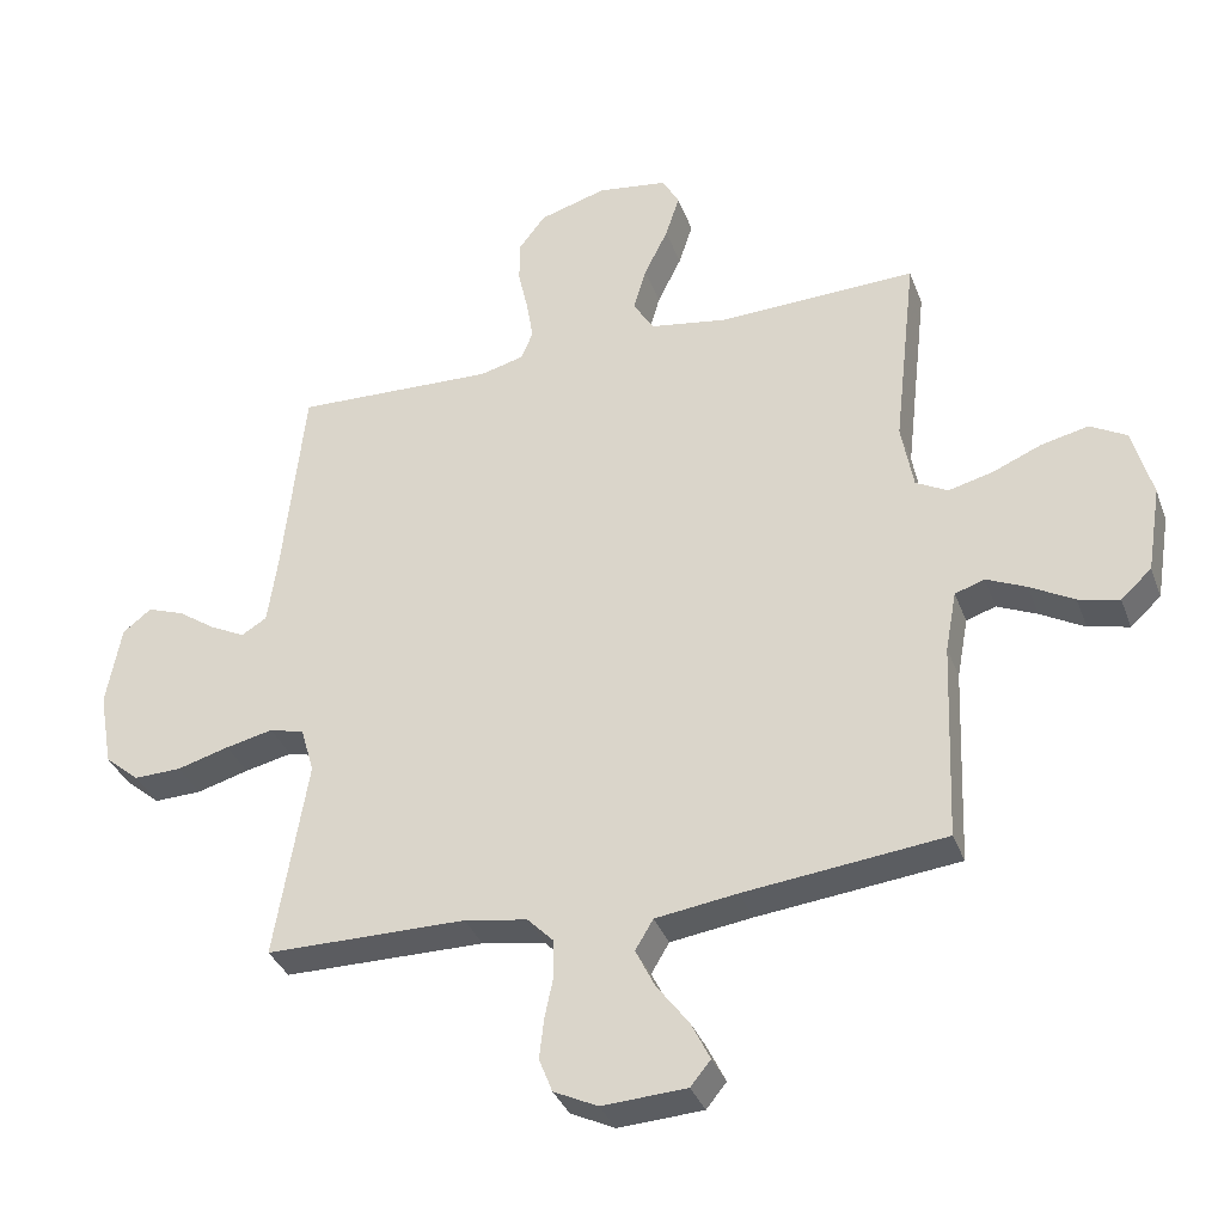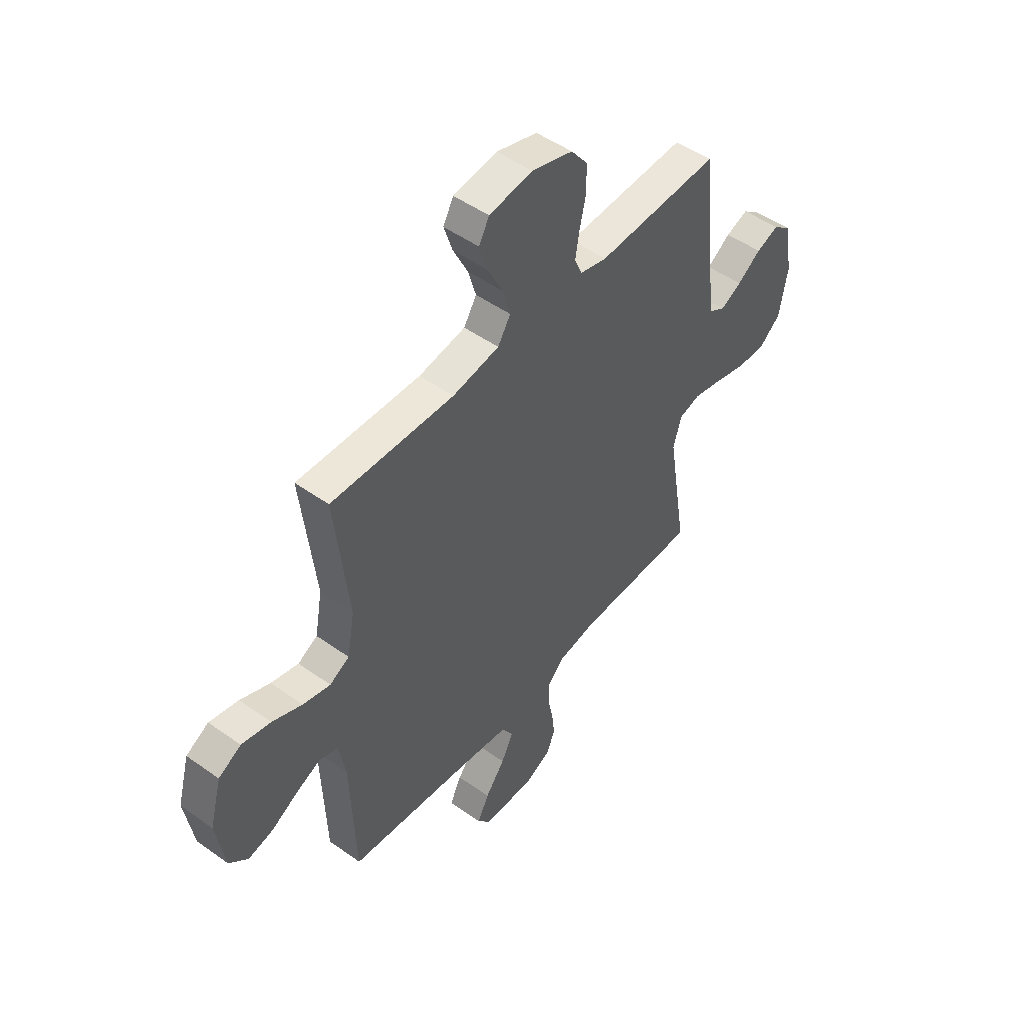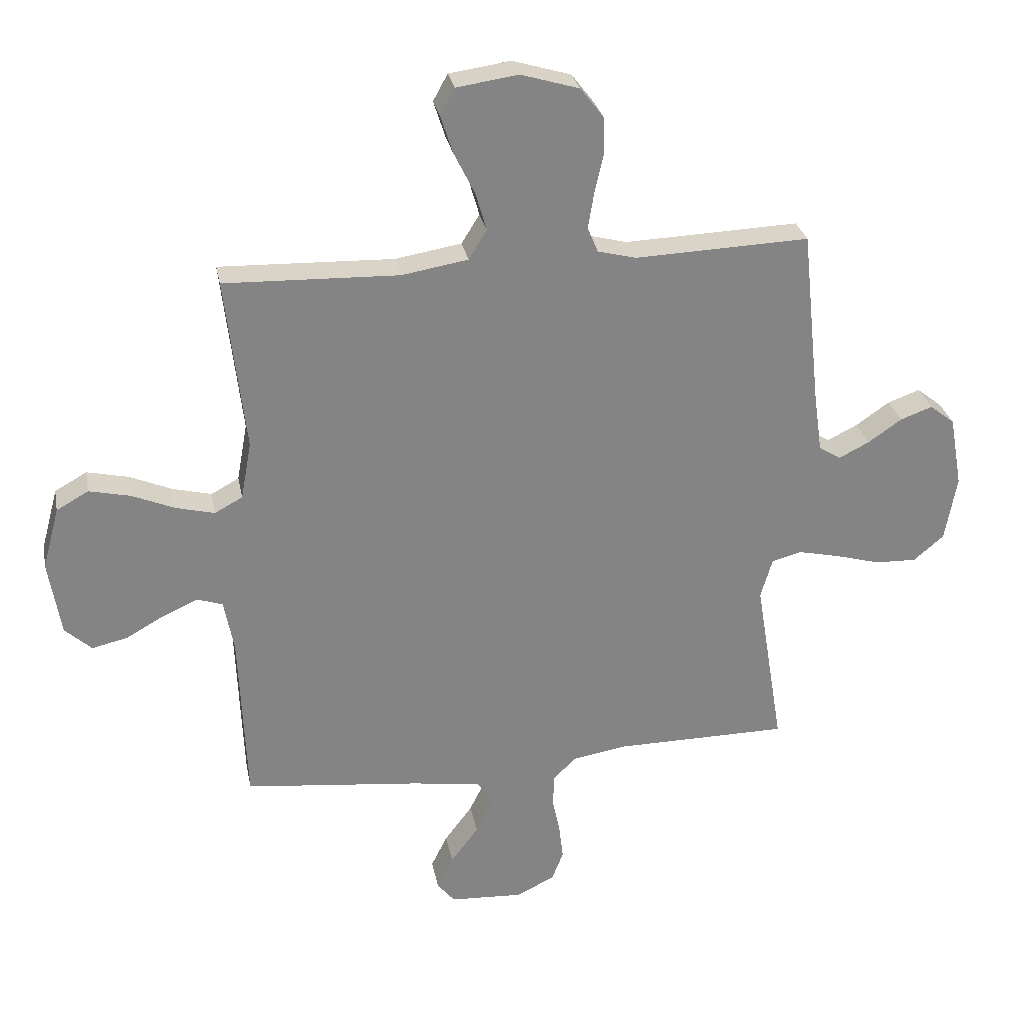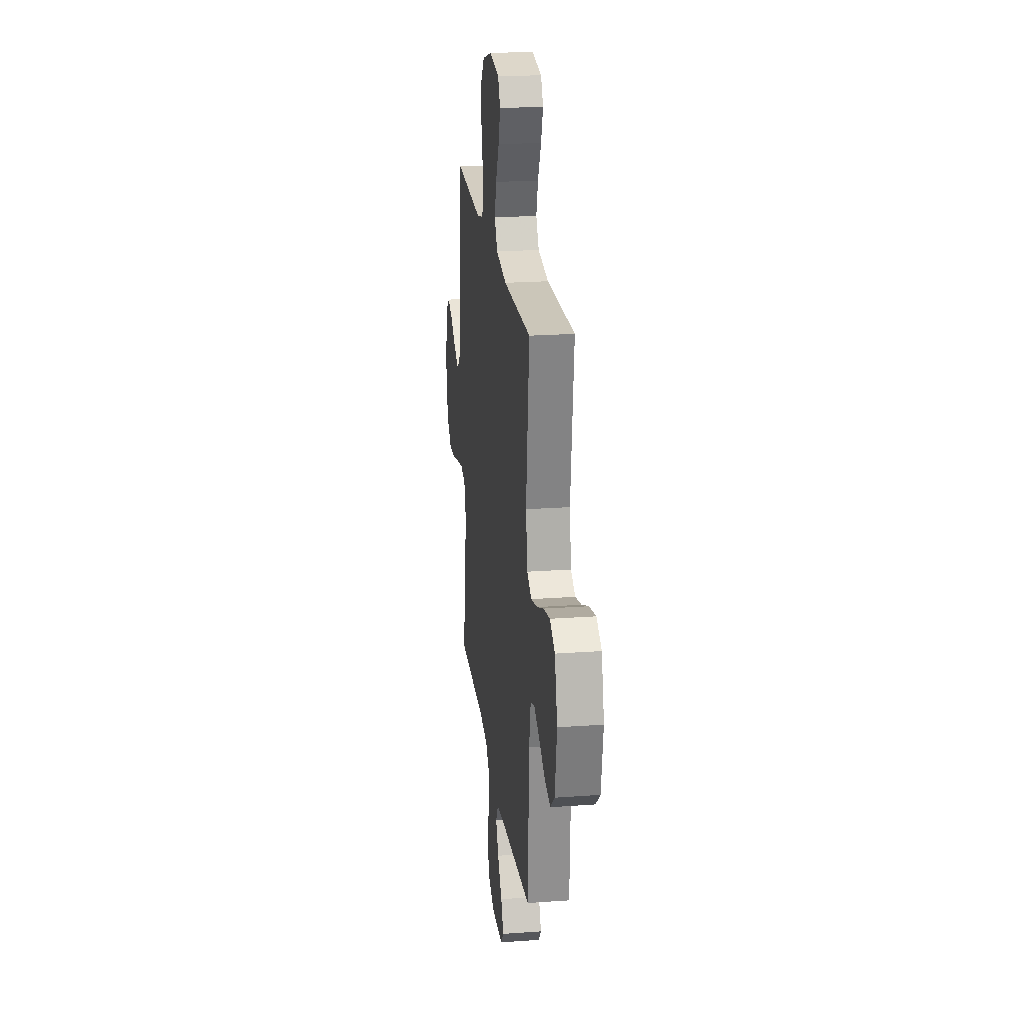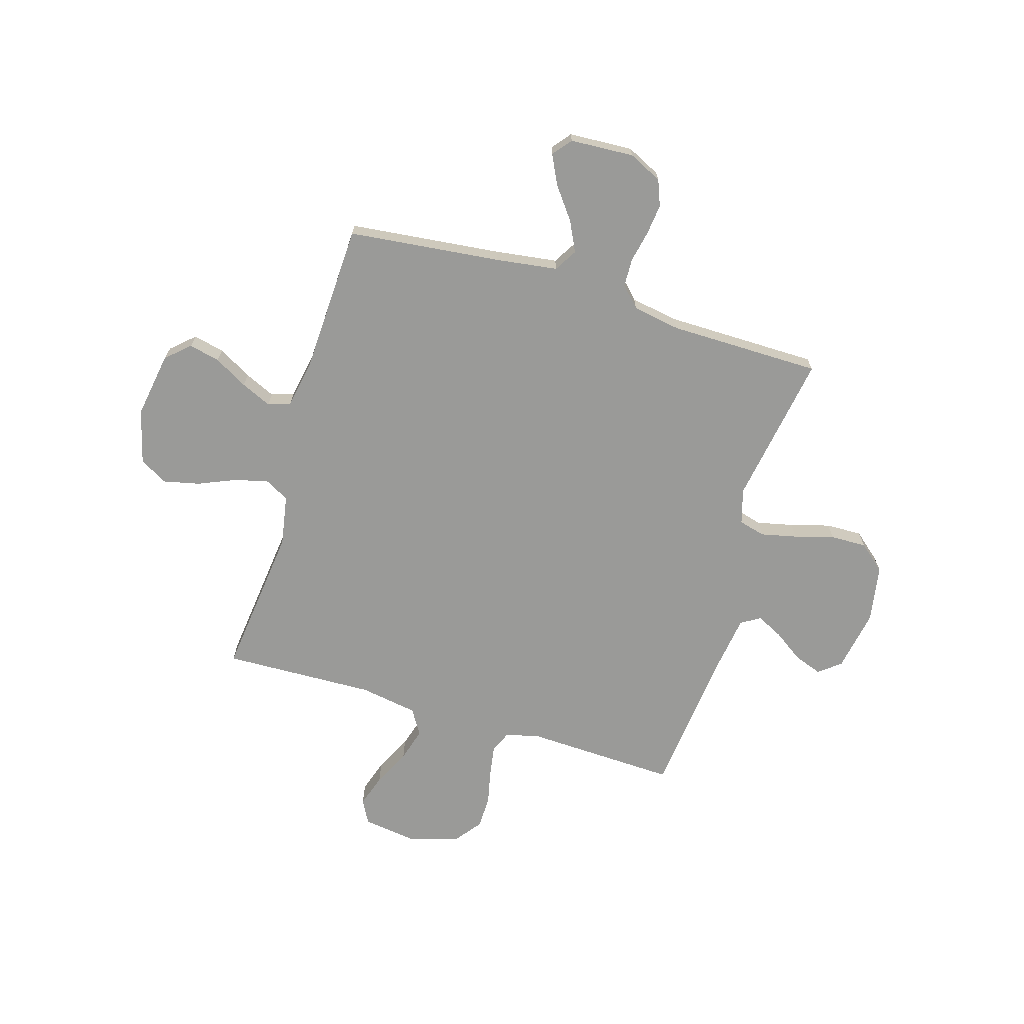
<metadata>
{"format":"obj","ext":"obj","renderer":"f3d","projection":"perspective","resolution":1024,"background":"white","views":[{"elev":-35.2,"azim":18.9,"up":"+Z"},{"elev":49.5,"azim":128.3,"up":"+Z"},{"elev":28.8,"azim":169.1,"up":"+Z"},{"elev":22.7,"azim":82.9,"up":"+Z"},{"elev":-69.2,"azim":163.2,"up":"+Y"}]}
</metadata>
<code>
v 0.5 0.07 -0.5
v 0.2 0.07 -0.533
v 0.078 0.07 -0.55
v 0.051 0.07 -0.595
v 0.08 0.07 -0.654
v 0.128 0.07 -0.718
v 0.156 0.07 -0.775
v 0.126 0.07 -0.812
v 0 0.07 -0.819
v -0.066 0.07 -0.787
v -0.086 0.07 -0.736
v -0.079 0.07 -0.675
v -0.066 0.07 -0.613
v -0.068 0.07 -0.557
v -0.106 0.07 -0.518
v -0.2 0.07 -0.502
v -0.5 0.07 -0.5
v -0.451 0.07 -0.2
v -0.471 0.07 -0.131
v -0.523 0.07 -0.117
v -0.594 0.07 -0.133
v -0.672 0.07 -0.155
v -0.743 0.07 -0.157
v -0.795 0.07 -0.113
v -0.815 0.07 0
v -0.793 0.07 0.123
v -0.75 0.07 0.157
v -0.695 0.07 0.137
v -0.637 0.07 0.097
v -0.585 0.07 0.071
v -0.547 0.07 0.094
v -0.532 0.07 0.2
v -0.5 0.07 0.5
v -0.2 0.07 0.489
v -0.134 0.07 0.506
v -0.116 0.07 0.549
v -0.126 0.07 0.61
v -0.141 0.07 0.677
v -0.14 0.07 0.742
v -0.1 0.07 0.794
v 0 0.07 0.824
v 0.106 0.07 0.809
v 0.131 0.07 0.763
v 0.11 0.07 0.698
v 0.074 0.07 0.625
v 0.055 0.07 0.559
v 0.086 0.07 0.509
v 0.2 0.07 0.49
v 0.5 0.07 0.5
v 0.466 0.07 0.2
v 0.484 0.07 0.1
v 0.532 0.07 0.074
v 0.599 0.07 0.091
v 0.672 0.07 0.122
v 0.743 0.07 0.138
v 0.798 0.07 0.107
v 0.827 0.07 0
v 0.806 0.07 -0.13
v 0.76 0.07 -0.172
v 0.699 0.07 -0.158
v 0.633 0.07 -0.121
v 0.573 0.07 -0.094
v 0.529 0.07 -0.109
v 0.512 0.07 -0.2
v 0.5 0 -0.5
v 0.2 0 -0.533
v 0.078 0 -0.55
v 0.051 0 -0.595
v 0.08 0 -0.654
v 0.128 0 -0.718
v 0.156 0 -0.775
v 0.126 0 -0.812
v 0 0 -0.819
v -0.066 0 -0.787
v -0.086 0 -0.736
v -0.079 0 -0.675
v -0.066 0 -0.613
v -0.068 0 -0.557
v -0.106 0 -0.518
v -0.2 0 -0.502
v -0.5 0 -0.5
v -0.451 0 -0.2
v -0.471 0 -0.131
v -0.523 0 -0.117
v -0.594 0 -0.133
v -0.672 0 -0.155
v -0.743 0 -0.157
v -0.795 0 -0.113
v -0.815 0 0
v -0.793 0 0.123
v -0.75 0 0.157
v -0.695 0 0.137
v -0.637 0 0.097
v -0.585 0 0.071
v -0.547 0 0.094
v -0.532 0 0.2
v -0.5 0 0.5
v -0.2 0 0.489
v -0.134 0 0.506
v -0.116 0 0.549
v -0.126 0 0.61
v -0.141 0 0.677
v -0.14 0 0.742
v -0.1 0 0.794
v 0 0 0.824
v 0.106 0 0.809
v 0.131 0 0.763
v 0.11 0 0.698
v 0.074 0 0.625
v 0.055 0 0.559
v 0.086 0 0.509
v 0.2 0 0.49
v 0.5 0 0.5
v 0.466 0 0.2
v 0.484 0 0.1
v 0.532 0 0.074
v 0.599 0 0.091
v 0.672 0 0.122
v 0.743 0 0.138
v 0.798 0 0.107
v 0.827 0 0
v 0.806 0 -0.13
v 0.76 0 -0.172
v 0.699 0 -0.158
v 0.633 0 -0.121
v 0.573 0 -0.094
v 0.529 0 -0.109
v 0.512 0 -0.2
f 58 59 60 61
f 58 61 62
f 57 58 62
f 56 57 62 63
f 53 54 55 56
f 52 53 56 63
f 48 49 50
f 47 48 50 51
f 42 43 44 45
f 42 45 46
f 41 42 46
f 40 41 46
f 37 38 39 40
f 36 37 40 46
f 35 36 46 47
f 32 33 34
f 31 32 34 35
f 26 27 28 29
f 26 29 30
f 25 26 30
f 24 25 30
f 21 22 23 24
f 20 21 24 30
f 19 20 30 31
f 16 17 18
f 15 16 18 19
f 14 15 19 31
f 10 11 12 13
f 8 9 10 13
f 8 13 14
f 5 6 7 8
f 4 5 8 14
f 3 4 14 31
f 64 1 2
f 51 52 63 64
f 35 47 51 64
f 31 35 64
f 2 3 31 64
f 125 124 123 122
f 126 125 122
f 126 122 121
f 127 126 121 120
f 120 119 118 117
f 127 120 117 116
f 114 113 112
f 115 114 112 111
f 109 108 107 106
f 110 109 106
f 110 106 105
f 110 105 104
f 104 103 102 101
f 110 104 101 100
f 111 110 100 99
f 98 97 96
f 99 98 96 95
f 93 92 91 90
f 94 93 90
f 94 90 89
f 94 89 88
f 88 87 86 85
f 94 88 85 84
f 95 94 84 83
f 82 81 80
f 83 82 80 79
f 95 83 79 78
f 77 76 75 74
f 77 74 73 72
f 78 77 72
f 72 71 70 69
f 78 72 69 68
f 95 78 68 67
f 66 65 128
f 128 127 116 115
f 128 115 111 99
f 128 99 95
f 128 95 67 66
f 1 65 66 2
f 2 66 67 3
f 3 67 68 4
f 4 68 69 5
f 5 69 70 6
f 6 70 71 7
f 7 71 72 8
f 8 72 73 9
f 9 73 74 10
f 10 74 75 11
f 11 75 76 12
f 12 76 77 13
f 13 77 78 14
f 14 78 79 15
f 15 79 80 16
f 16 80 81 17
f 17 81 82 18
f 18 82 83 19
f 19 83 84 20
f 20 84 85 21
f 21 85 86 22
f 22 86 87 23
f 23 87 88 24
f 24 88 89 25
f 25 89 90 26
f 26 90 91 27
f 27 91 92 28
f 28 92 93 29
f 29 93 94 30
f 30 94 95 31
f 31 95 96 32
f 32 96 97 33
f 33 97 98 34
f 34 98 99 35
f 35 99 100 36
f 36 100 101 37
f 37 101 102 38
f 38 102 103 39
f 39 103 104 40
f 40 104 105 41
f 41 105 106 42
f 42 106 107 43
f 43 107 108 44
f 44 108 109 45
f 45 109 110 46
f 46 110 111 47
f 47 111 112 48
f 48 112 113 49
f 49 113 114 50
f 50 114 115 51
f 51 115 116 52
f 52 116 117 53
f 53 117 118 54
f 54 118 119 55
f 55 119 120 56
f 56 120 121 57
f 57 121 122 58
f 58 122 123 59
f 59 123 124 60
f 60 124 125 61
f 61 125 126 62
f 62 126 127 63
f 63 127 128 64
f 64 128 65 1

</code>
